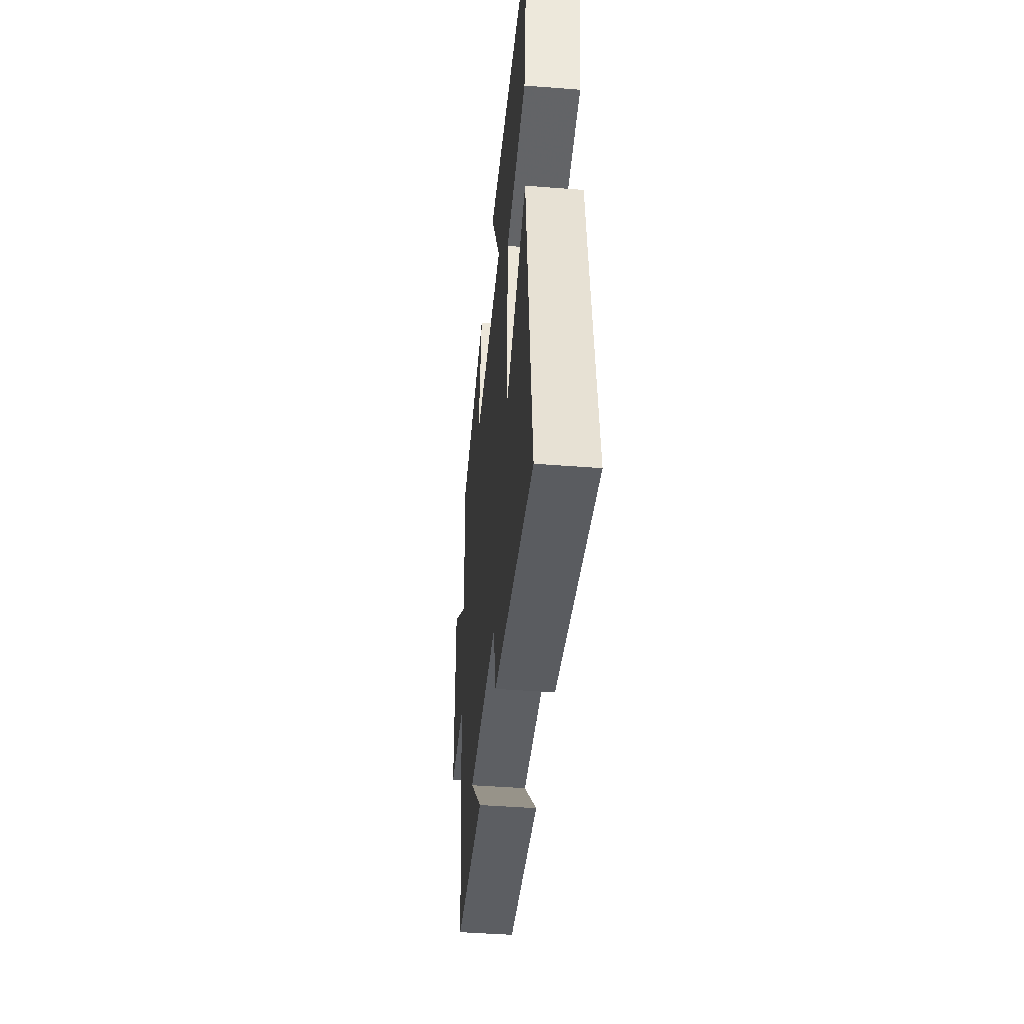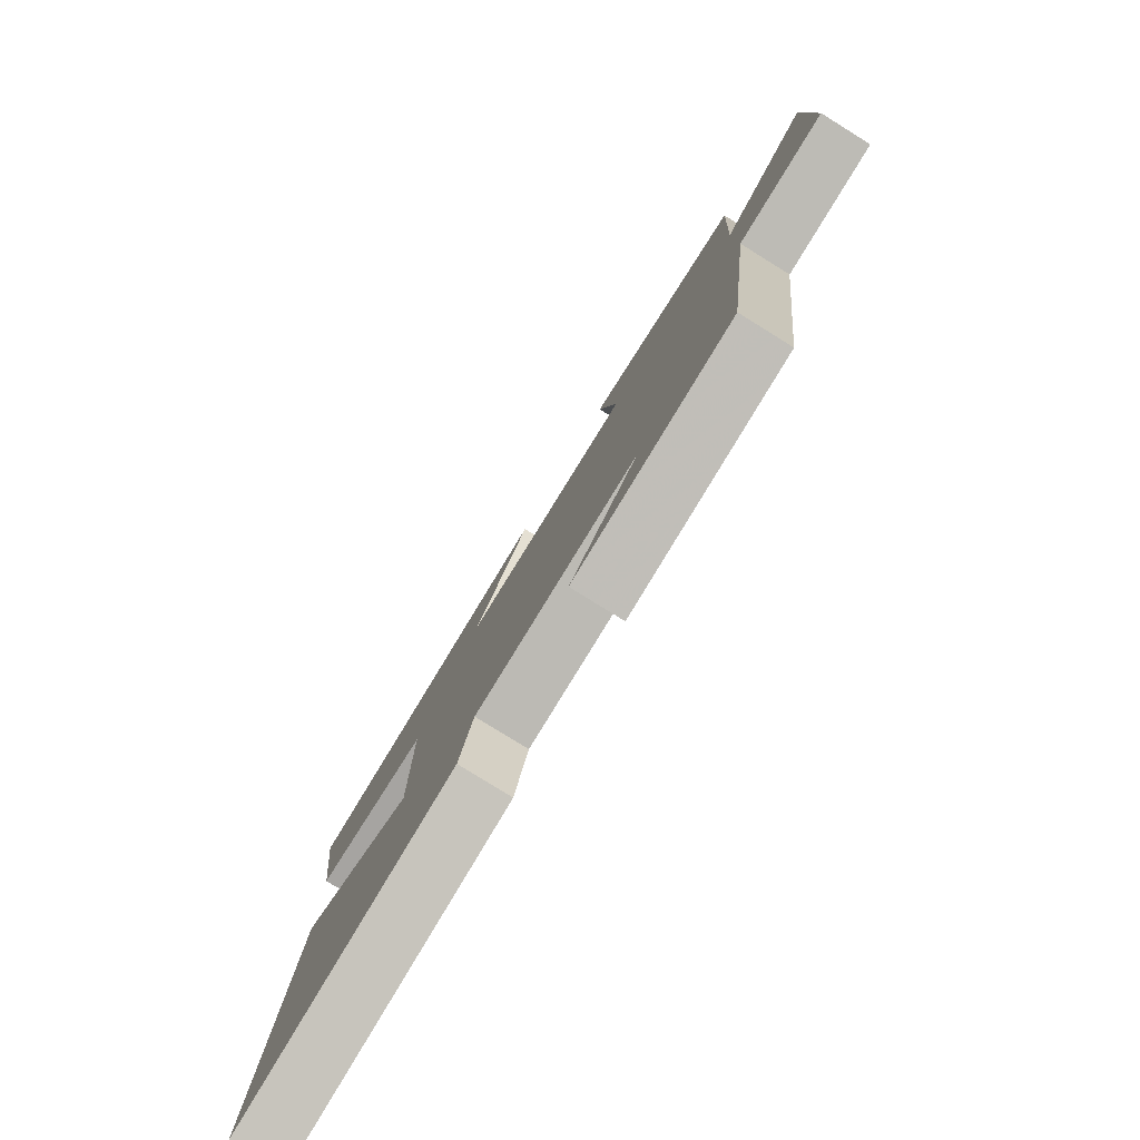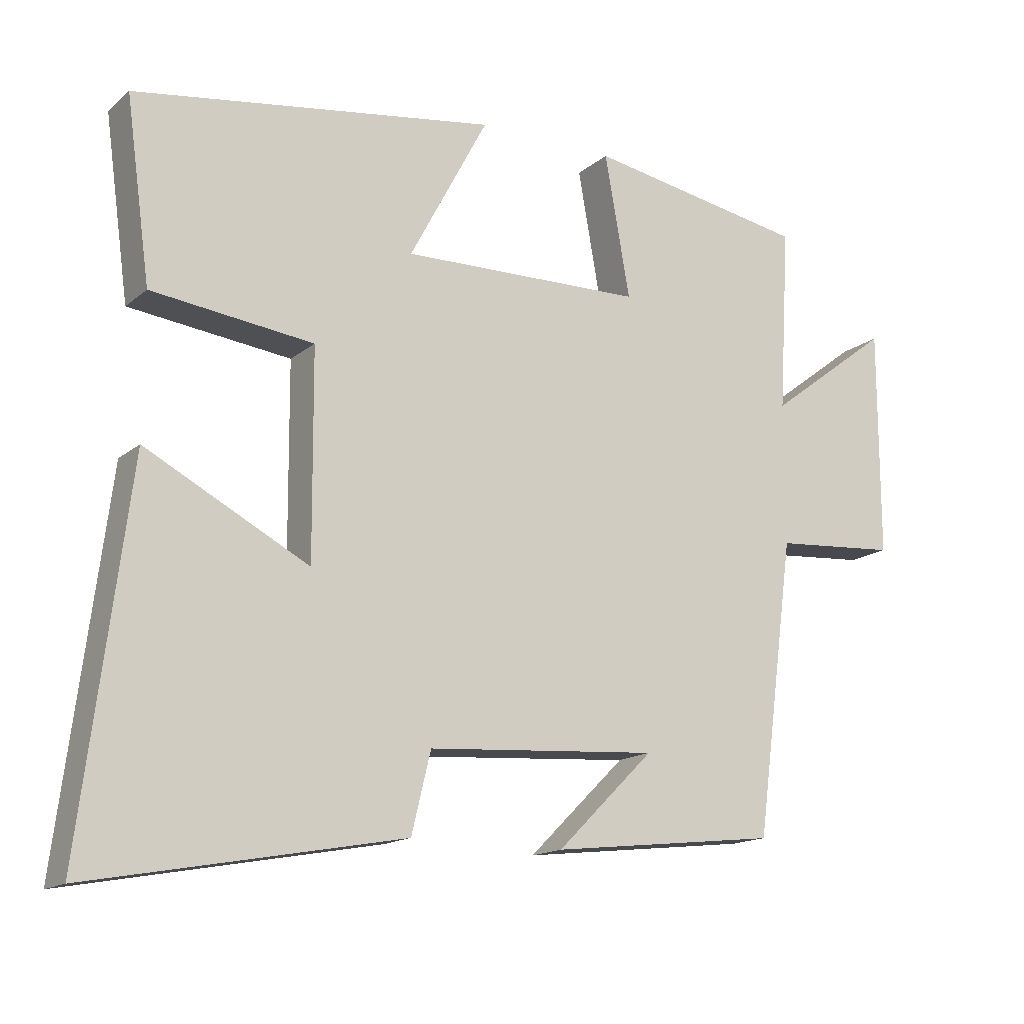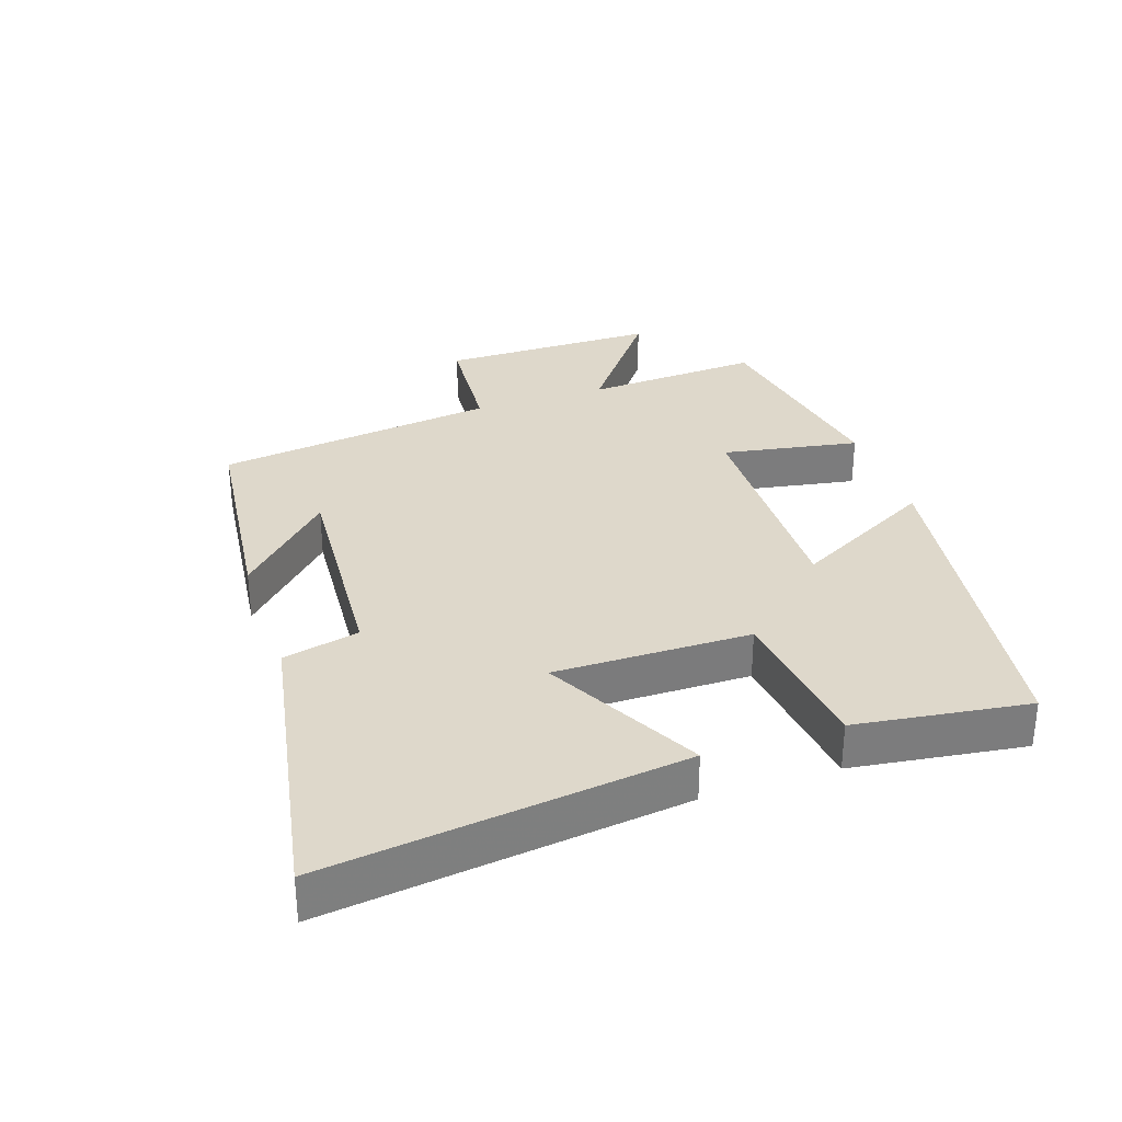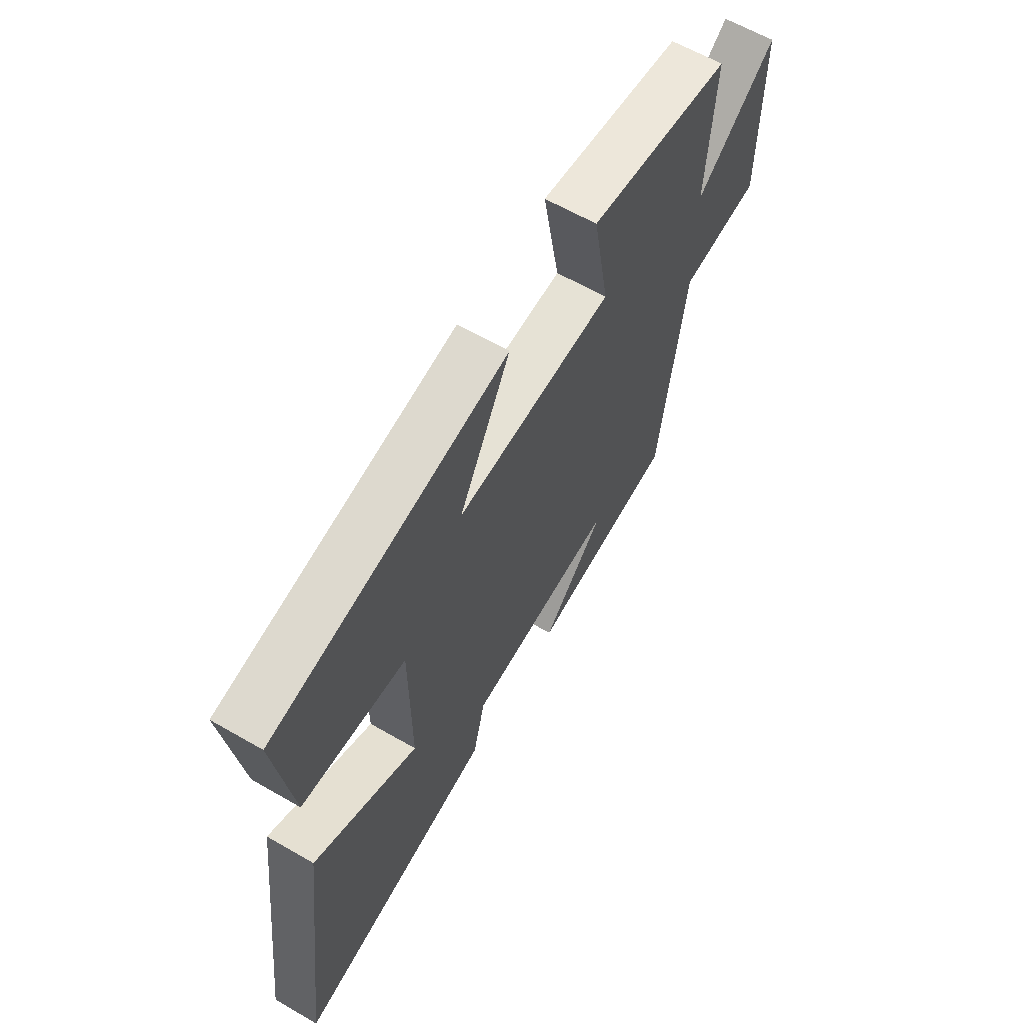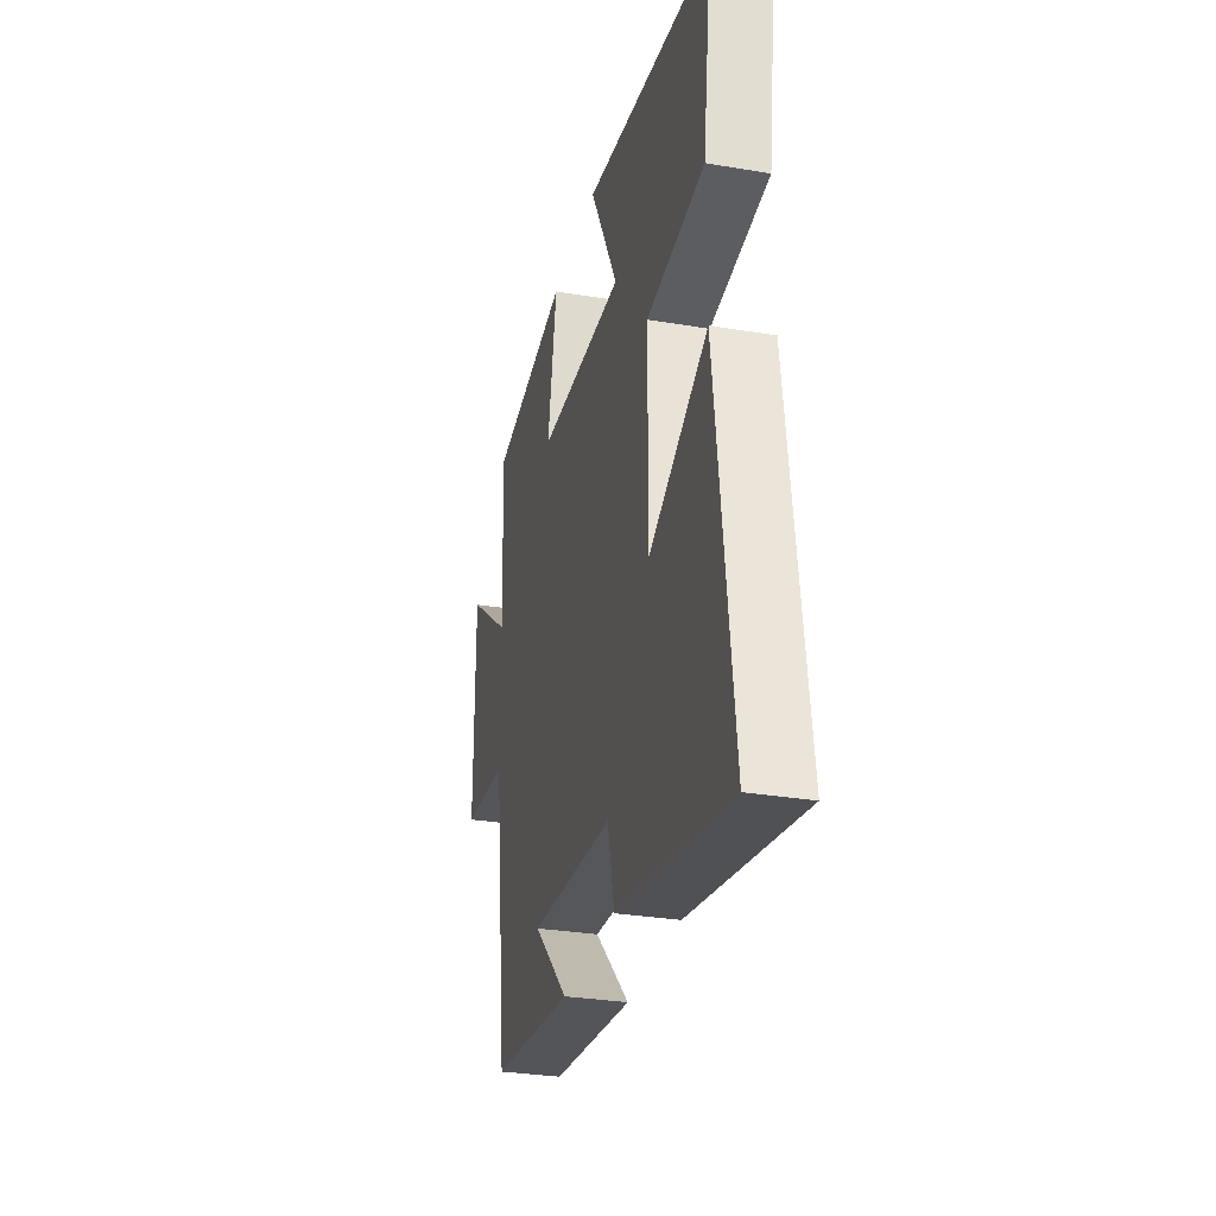
<metadata>
{"format":"obj","ext":"obj","renderer":"f3d","projection":"perspective","resolution":1024,"background":"white","views":[{"elev":-44.3,"azim":-95.2,"up":"+Z"},{"elev":-79.9,"azim":58.2,"up":"+Z"},{"elev":-15.4,"azim":-31.5,"up":"+Z"},{"elev":31.6,"azim":-108.7,"up":"+Y"},{"elev":62.6,"azim":-59.7,"up":"+Z"},{"elev":-30.3,"azim":-103.7,"up":"+Z"}]}
</metadata>
<code>
v -0.536 0.07 0.42
v -0.009 0.07 0.5
v -0.124 0.07 0.284
v 0.23 0.07 0.292
v 0.193 0.07 0.5
v 0.516 0.07 0.444
v 0.5 0.07 0.175
v 0.681 0.07 0.313
v 0.681 0.07 -0.019
v 0.5 0.07 -0.033
v 0.443 0.07 -0.462
v 0.11 0.07 -0.5
v 0.252 0.07 -0.36
v -0.086 0.07 -0.384
v -0.114 0.07 -0.5
v -0.568 0.07 -0.584
v -0.5 0.07 -0.044
v -0.263 0.07 -0.168
v -0.265 0.07 0.13
v -0.5 0.07 0.158
v -0.536 0 0.42
v -0.009 0 0.5
v -0.124 0 0.284
v 0.23 0 0.292
v 0.193 0 0.5
v 0.516 0 0.444
v 0.5 0 0.175
v 0.681 0 0.313
v 0.681 0 -0.019
v 0.5 0 -0.033
v 0.443 0 -0.462
v 0.11 0 -0.5
v 0.252 0 -0.36
v -0.086 0 -0.384
v -0.114 0 -0.5
v -0.568 0 -0.584
v -0.5 0 -0.044
v -0.263 0 -0.168
v -0.265 0 0.13
v -0.5 0 0.158
f 1 2 3
f 20 1 3
f 19 20 3
f 18 19 3 4
f 16 17 18
f 15 16 18
f 14 15 18
f 13 14 18 4
f 11 12 13
f 10 11 13 4
f 7 8 9 10
f 7 10 4 5
f 5 6 7
f 23 22 21
f 23 21 40
f 23 40 39
f 24 23 39 38
f 38 37 36
f 38 36 35
f 38 35 34
f 24 38 34 33
f 33 32 31
f 24 33 31 30
f 30 29 28 27
f 25 24 30 27
f 27 26 25
f 1 21 22 2
f 2 22 23 3
f 3 23 24 4
f 4 24 25 5
f 5 25 26 6
f 6 26 27 7
f 7 27 28 8
f 8 28 29 9
f 9 29 30 10
f 10 30 31 11
f 11 31 32 12
f 12 32 33 13
f 13 33 34 14
f 14 34 35 15
f 15 35 36 16
f 16 36 37 17
f 17 37 38 18
f 18 38 39 19
f 19 39 40 20
f 20 40 21 1

</code>
